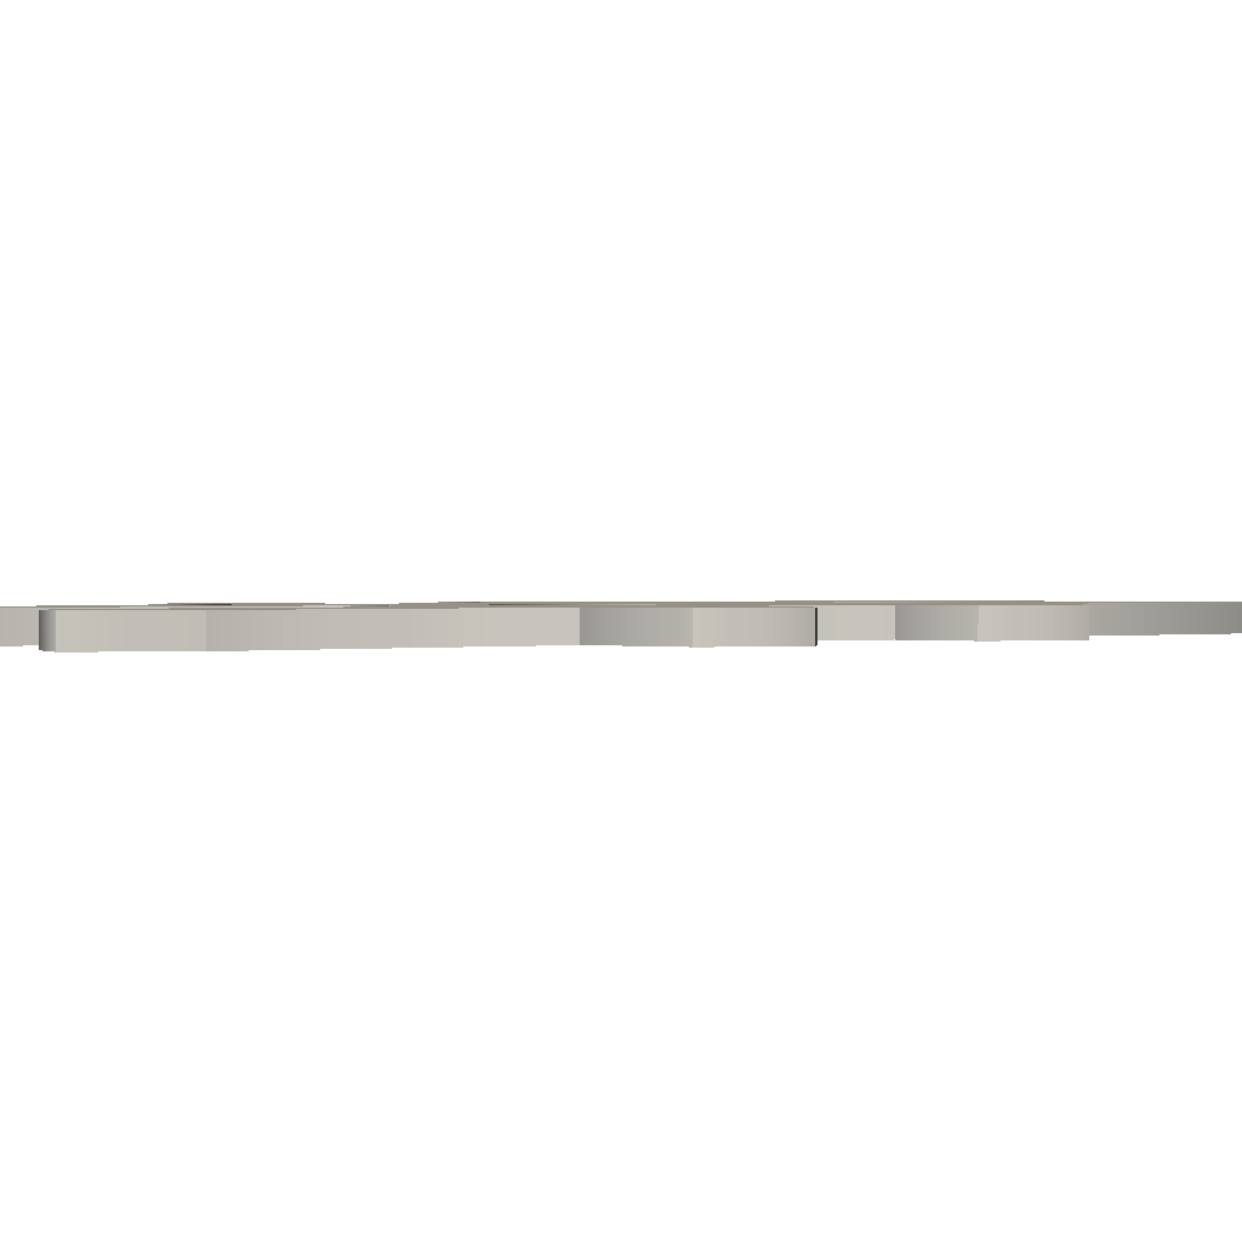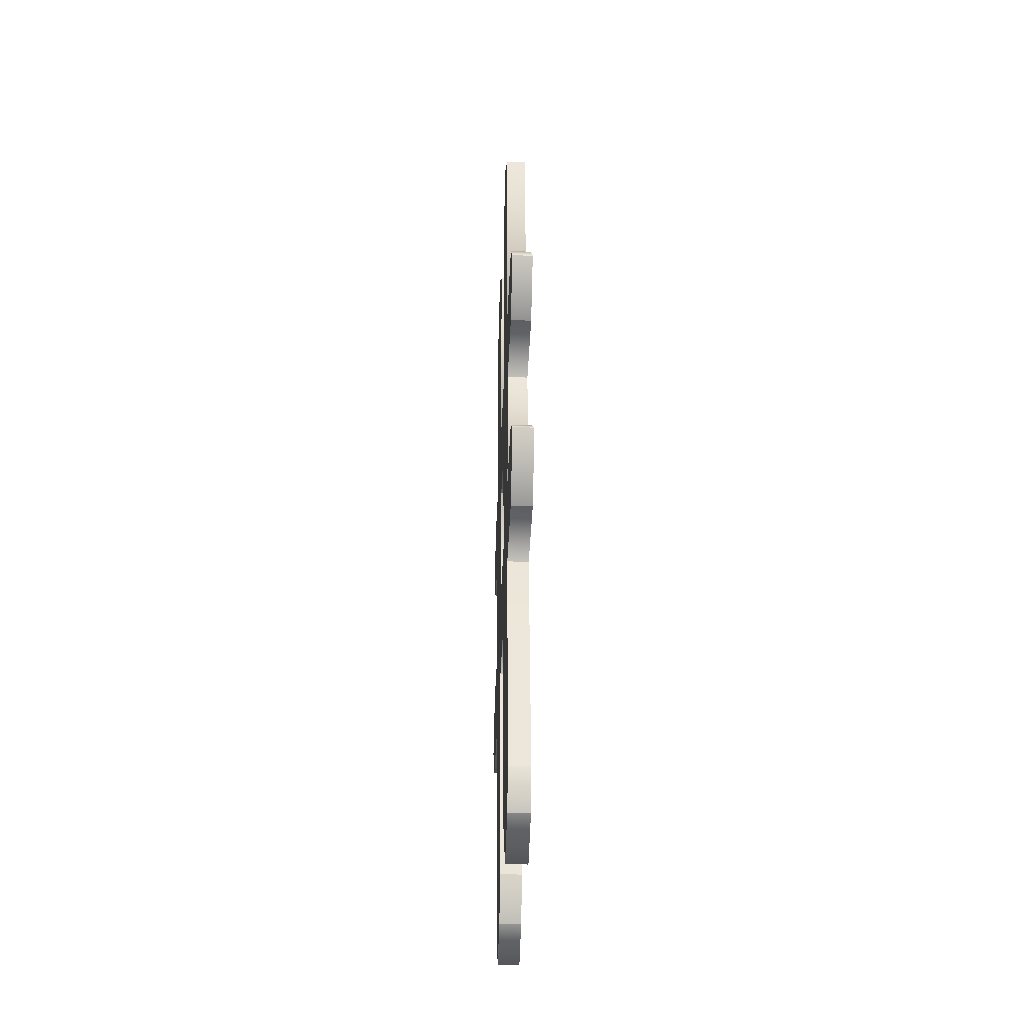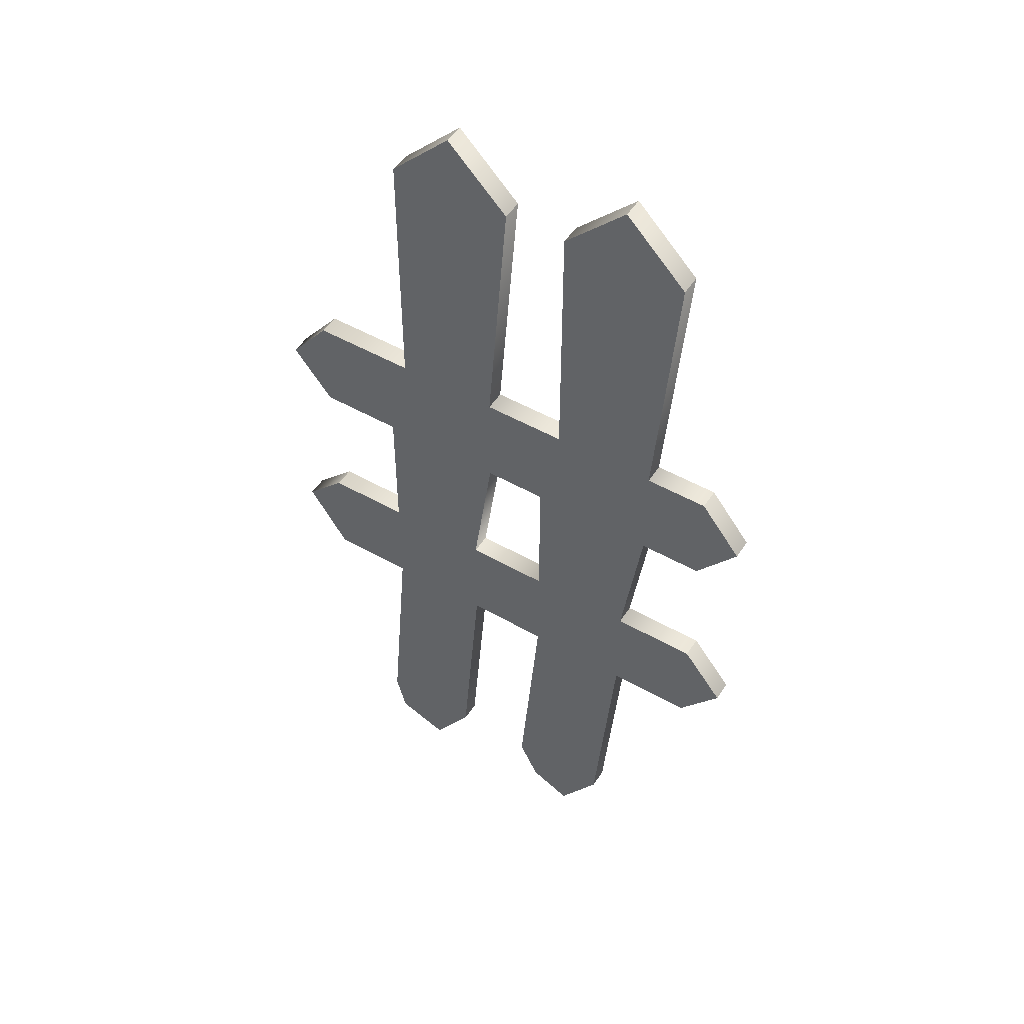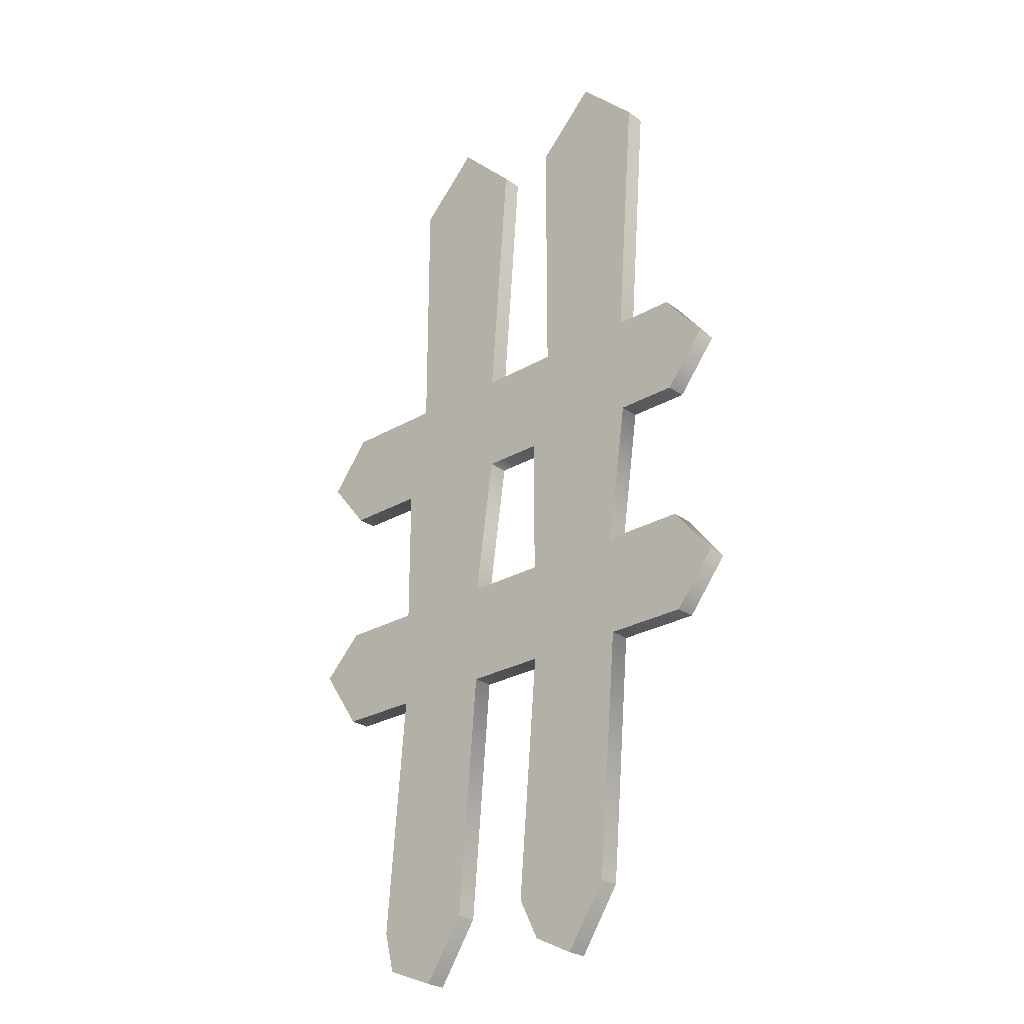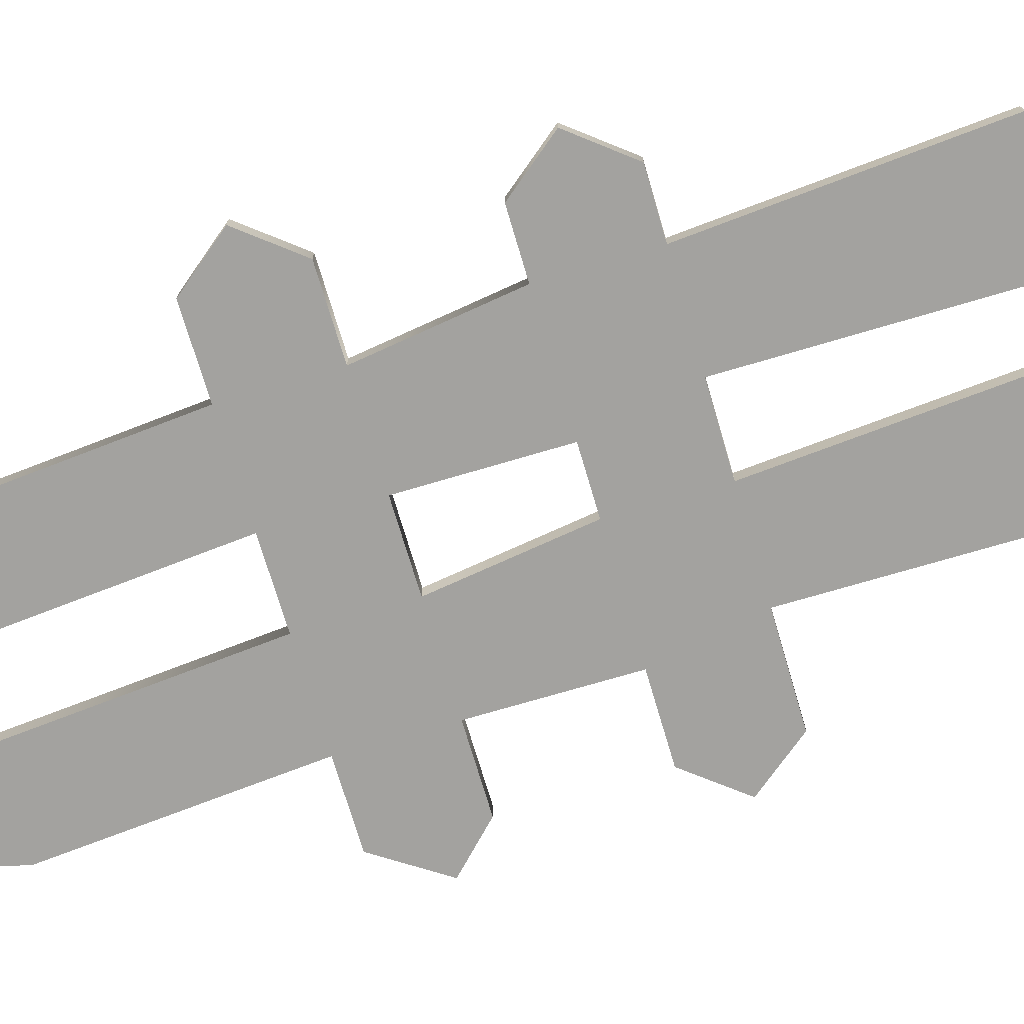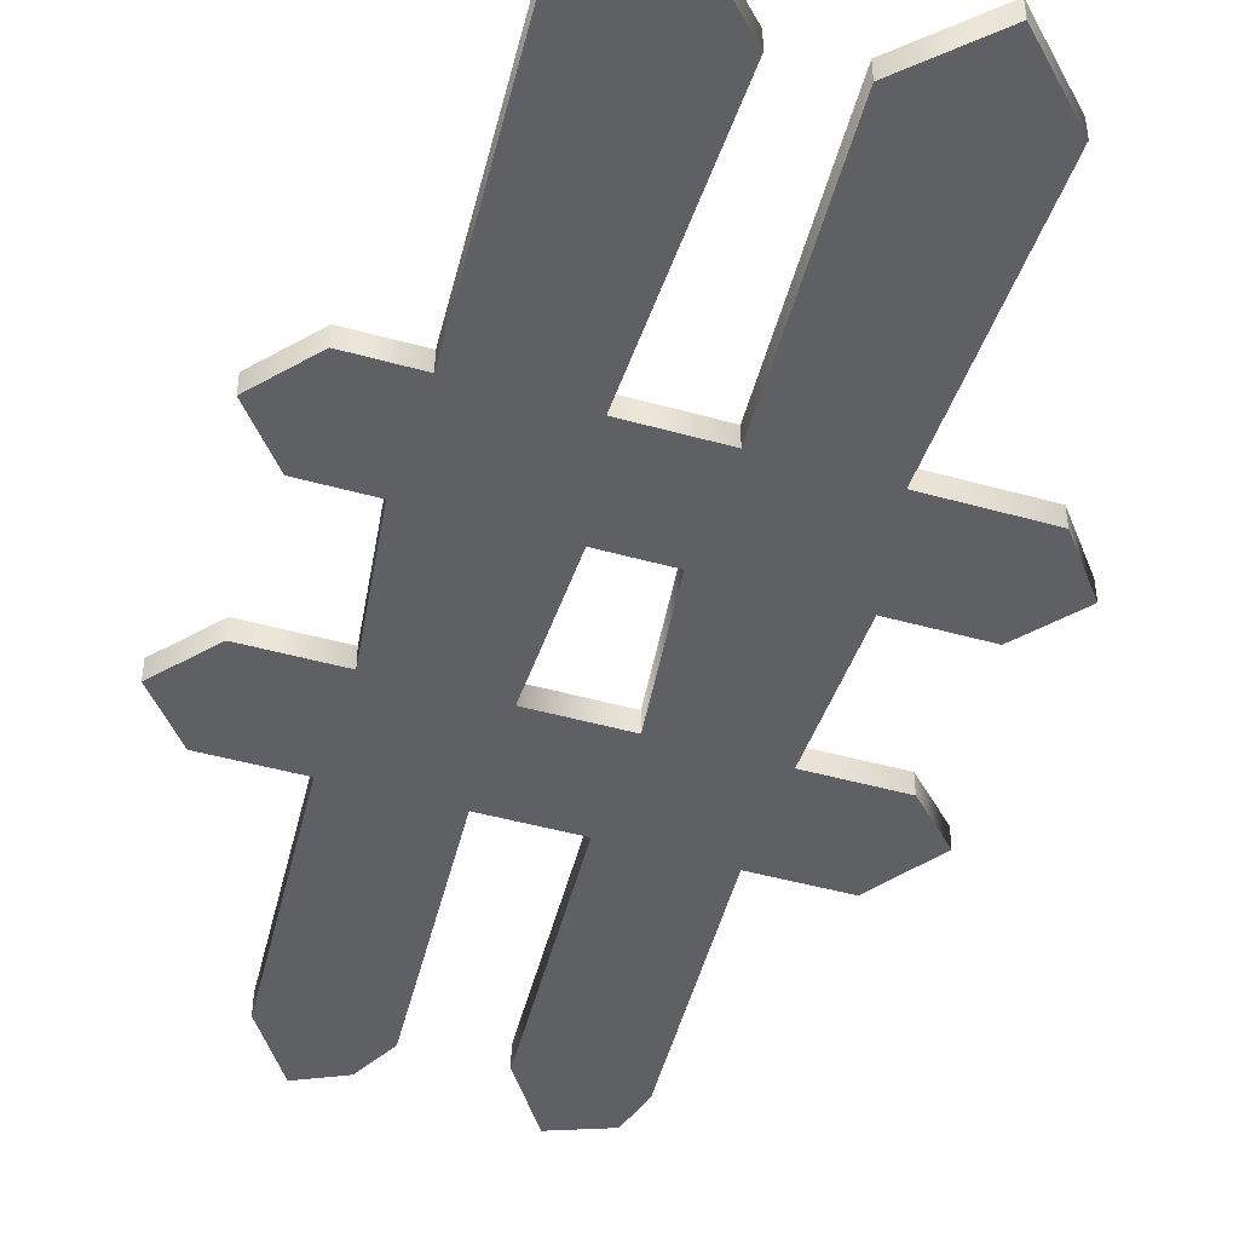
<metadata>
{"format":"obj","ext":"obj","renderer":"f3d","projection":"perspective","resolution":1024,"background":"white","views":[{"elev":0.7,"azim":43.3,"up":"+Z"},{"elev":-40.4,"azim":-92.3,"up":"+Y"},{"elev":50.5,"azim":31.9,"up":"+Y"},{"elev":-26.7,"azim":42.2,"up":"+Y"},{"elev":-72.4,"azim":106.5,"up":"+Z"},{"elev":-45.2,"azim":161.9,"up":"+Z"}]}
</metadata>
<code>
v 13 28 0
v 8 28 0
v 13 28 1
v 8 28 0
v 8 28 1
v 13 28 1
v 8 28 0
v 6 25.5 0
v 8 28 1
v 6 25.5 0
v 6 25.5 1
v 8 28 1
v 6 25.5 0
v 8 23 0
v 6 25.5 1
v 8 23 0
v 8 23 1
v 6 25.5 1
v 8 23 0
v 12 23 0
v 8 23 1
v 12 23 0
v 12 23 1
v 8 23 1
v 12 23 0
v 12 16 0
v 12 23 1
v 12 16 0
v 12 16 1
v 12 23 1
v 12 16 0
v 8 16 0
v 12 16 1
v 8 16 0
v 8 16 1
v 12 16 1
v 8 16 0
v 6 14 0
v 8 16 1
v 6 14 0
v 6 14 1
v 8 16 1
v 6 14 0
v 8 11 0
v 6 14 1
v 8 11 0
v 8 11 1
v 6 14 1
v 8 11 0
v 12 11 0
v 8 11 1
v 12 11 0
v 12 11 1
v 8 11 1
v 12 11 0
v 11 -1 0
v 12 11 1
v 11 -1 0
v 11 -1 1
v 12 11 1
v 11 -1 0
v 11.5 -3 0
v 11 -1 1
v 11.5 -3 0
v 11.5 -3 1
v 11 -1 1
v 11.5 -3 0
v 14 -4 0
v 11.5 -3 1
v 14 -4 0
v 14 -4 1
v 11.5 -3 1
v 14 -4 0
v 16 -1 0
v 14 -4 1
v 16 -1 0
v 16 -1 1
v 14 -4 1
v 16 -1 0
v 17 11 0
v 16 -1 1
v 17 11 0
v 17 11 1
v 16 -1 1
v 17 11 0
v 21 11 0
v 17 11 1
v 21 11 0
v 21 11 1
v 17 11 1
v 21 11 0
v 20 -1 0
v 21 11 1
v 20 -1 0
v 20 -1 1
v 21 11 1
v 20 -1 0
v 21 -3 0
v 20 -1 1
v 21 -3 0
v 21 -3 1
v 20 -1 1
v 21 -3 0
v 23 -4 0
v 21 -3 1
v 23 -4 0
v 23 -4 1
v 21 -3 1
v 23 -4 0
v 25 -1 0
v 23 -4 1
v 25 -1 0
v 25 -1 1
v 23 -4 1
v 25 -1 0
v 26 11 0
v 25 -1 1
v 26 11 0
v 26 11 1
v 25 -1 1
v 26 11 0
v 30 11 0
v 26 11 1
v 30 11 0
v 30 11 1
v 26 11 1
v 30 11 0
v 32 13.5 0
v 30 11 1
v 32 13.5 0
v 32 13.5 1
v 30 11 1
v 32 13.5 0
v 30 16 0
v 32 13.5 1
v 30 16 0
v 30 16 1
v 32 13.5 1
v 30 16 0
v 26 16 0
v 30 16 1
v 26 16 0
v 26 16 1
v 30 16 1
v 26 16 0
v 27 23 0
v 26 16 1
v 27 23 0
v 27 23 1
v 26 16 1
v 27 23 0
v 30 23 0
v 27 23 1
v 30 23 0
v 30 23 1
v 27 23 1
v 30 23 0
v 32 25.5 0
v 30 23 1
v 32 25.5 0
v 32 25.5 1
v 30 23 1
v 32 25.5 0
v 30 28 0
v 32 25.5 1
v 30 28 0
v 30 28 1
v 32 25.5 1
v 30 28 0
v 27 28 0
v 30 28 1
v 27 28 0
v 27 28 1
v 30 28 1
v 27 28 0
v 28 41 0
v 27 28 1
v 28 41 0
v 28 41 1
v 27 28 1
v 28 41 0
v 25 44 0
v 28 41 1
v 25 44 0
v 25 44 1
v 28 41 1
v 25 44 0
v 22 41 0
v 25 44 1
v 22 41 0
v 22 41 1
v 25 44 1
v 22 41 0
v 22 28 0
v 22 41 1
v 22 28 0
v 22 28 1
v 22 41 1
v 22 28 0
v 18 28 0
v 22 28 1
v 18 28 0
v 18 28 1
v 22 28 1
v 18 28 0
v 19 41 0
v 18 28 1
v 19 41 0
v 19 41 1
v 18 28 1
v 19 41 0
v 16 44 0
v 19 41 1
v 16 44 0
v 16 44 1
v 19 41 1
v 16 44 0
v 13 41 0
v 16 44 1
v 13 41 0
v 13 41 1
v 16 44 1
v 13 41 0
v 13 28 0
v 13 41 1
v 13 28 0
v 13 28 1
v 13 41 1
v 18 23 0
v 18 23 1
v 17 16 0
v 17 16 0
v 18 23 1
v 17 16 1
v 17 16 0
v 17 16 1
v 21 16 0
v 21 16 0
v 17 16 1
v 21 16 1
v 21 16 0
v 21 16 1
v 21 23 0
v 21 23 0
v 21 16 1
v 21 23 1
v 21 23 0
v 21 23 1
v 18 23 0
v 18 23 0
v 21 23 1
v 18 23 1
v 8 28 1
v 6 25.5 1
v 32 25.5 1
v 32 25.5 1
v 6 25.5 1
v 30 23 1
v 11 -1 1
v 11.5 -3 1
v 14 -4 1
v 25 -1 1
v 21 11 1
v 20 -1 1
v 20 -1 1
v 21 -3 1
v 23 -4 1
v 8 16 1
v 6 14 1
v 32 13.5 1
v 11 -1 1
v 14 -4 1
v 16 -1 1
v 17 16 1
v 18 23 1
v 12 23 1
v 6 14 1
v 8 11 1
v 32 13.5 1
v 8 11 1
v 30 11 1
v 32 13.5 1
v 28 41 1
v 22 41 1
v 27 28 1
v 26 16 1
v 21 23 1
v 21 16 1
v 19 41 1
v 16 44 1
v 13 41 1
v 8 28 1
v 32 25.5 1
v 30 28 1
v 27 28 1
v 22 41 1
v 22 28 1
v 12 11 1
v 11 -1 1
v 16 -1 1
v 12 11 1
v 16 -1 1
v 17 11 1
v 28 41 1
v 25 44 1
v 22 41 1
v 21 23 1
v 26 16 1
v 27 23 1
v 6 25.5 1
v 8 23 1
v 30 23 1
v 12 23 1
v 12 16 1
v 17 16 1
v 19 41 1
v 13 41 1
v 18 28 1
v 20 -1 1
v 23 -4 1
v 25 -1 1
v 32 13.5 1
v 30 16 1
v 8 16 1
v 25 -1 1
v 26 11 1
v 21 11 1
v 18 28 1
v 13 41 1
v 13 28 1
v 8 28 0
v 32 25.5 0
v 6 25.5 0
v 32 25.5 0
v 30 23 0
v 6 25.5 0
v 11 -1 0
v 14 -4 0
v 11.5 -3 0
v 25 -1 0
v 20 -1 0
v 21 11 0
v 20 -1 0
v 23 -4 0
v 21 -3 0
v 8 16 0
v 32 13.5 0
v 6 14 0
v 11 -1 0
v 16 -1 0
v 14 -4 0
v 17 16 0
v 12 23 0
v 18 23 0
v 6 14 0
v 32 13.5 0
v 8 11 0
v 8 11 0
v 32 13.5 0
v 30 11 0
v 28 41 0
v 27 28 0
v 22 41 0
v 26 16 0
v 21 16 0
v 21 23 0
v 19 41 0
v 13 41 0
v 16 44 0
v 8 28 0
v 30 28 0
v 32 25.5 0
v 27 28 0
v 22 28 0
v 22 41 0
v 12 11 0
v 16 -1 0
v 11 -1 0
v 12 11 0
v 17 11 0
v 16 -1 0
v 28 41 0
v 22 41 0
v 25 44 0
v 21 23 0
v 27 23 0
v 26 16 0
v 6 25.5 0
v 30 23 0
v 8 23 0
v 12 23 0
v 17 16 0
v 12 16 0
v 19 41 0
v 18 28 0
v 13 41 0
v 20 -1 0
v 25 -1 0
v 23 -4 0
v 32 13.5 0
v 8 16 0
v 30 16 0
v 25 -1 0
v 21 11 0
v 26 11 0
v 18 28 0
v 13 28 0
v 13 41 0
f 1 2 3
f 4 5 6
f 7 8 9
f 10 11 12
f 13 14 15
f 16 17 18
f 19 20 21
f 22 23 24
f 25 26 27
f 28 29 30
f 31 32 33
f 34 35 36
f 37 38 39
f 40 41 42
f 43 44 45
f 46 47 48
f 49 50 51
f 52 53 54
f 55 56 57
f 58 59 60
f 61 62 63
f 64 65 66
f 67 68 69
f 70 71 72
f 73 74 75
f 76 77 78
f 79 80 81
f 82 83 84
f 85 86 87
f 88 89 90
f 91 92 93
f 94 95 96
f 97 98 99
f 100 101 102
f 103 104 105
f 106 107 108
f 109 110 111
f 112 113 114
f 115 116 117
f 118 119 120
f 121 122 123
f 124 125 126
f 127 128 129
f 130 131 132
f 133 134 135
f 136 137 138
f 139 140 141
f 142 143 144
f 145 146 147
f 148 149 150
f 151 152 153
f 154 155 156
f 157 158 159
f 160 161 162
f 163 164 165
f 166 167 168
f 169 170 171
f 172 173 174
f 175 176 177
f 178 179 180
f 181 182 183
f 184 185 186
f 187 188 189
f 190 191 192
f 193 194 195
f 196 197 198
f 199 200 201
f 202 203 204
f 205 206 207
f 208 209 210
f 211 212 213
f 214 215 216
f 217 218 219
f 220 221 222
f 223 224 225
f 226 227 228
f 229 230 231
f 232 233 234
f 235 236 237
f 238 239 240
f 241 242 243
f 244 245 246
f 247 248 249
f 250 251 252
f 253 254 255
f 256 257 258
f 259 260 261
f 262 263 264
f 265 266 267
f 268 269 270
f 271 272 273
f 274 275 276
f 277 278 279
f 280 281 282
f 283 284 285
f 286 287 288
f 289 290 291
f 292 293 294
f 295 296 297
f 298 299 300
f 301 302 303
f 304 305 306
f 307 308 309
f 310 311 312
f 313 314 315
f 316 317 318
f 319 320 321
f 322 323 324
f 325 326 327
f 328 329 330
f 331 332 333
f 334 335 336
f 337 338 339
f 340 341 342
f 343 344 345
f 346 347 348
f 349 350 351
f 352 353 354
f 355 356 357
f 358 359 360
f 361 362 363
f 364 365 366
f 367 368 369
f 370 371 372
f 373 374 375
f 376 377 378
f 379 380 381
f 382 383 384
f 385 386 387
f 388 389 390
f 391 392 393
f 394 395 396
f 397 398 399
f 400 401 402
f 403 404 405
f 406 407 408

</code>
